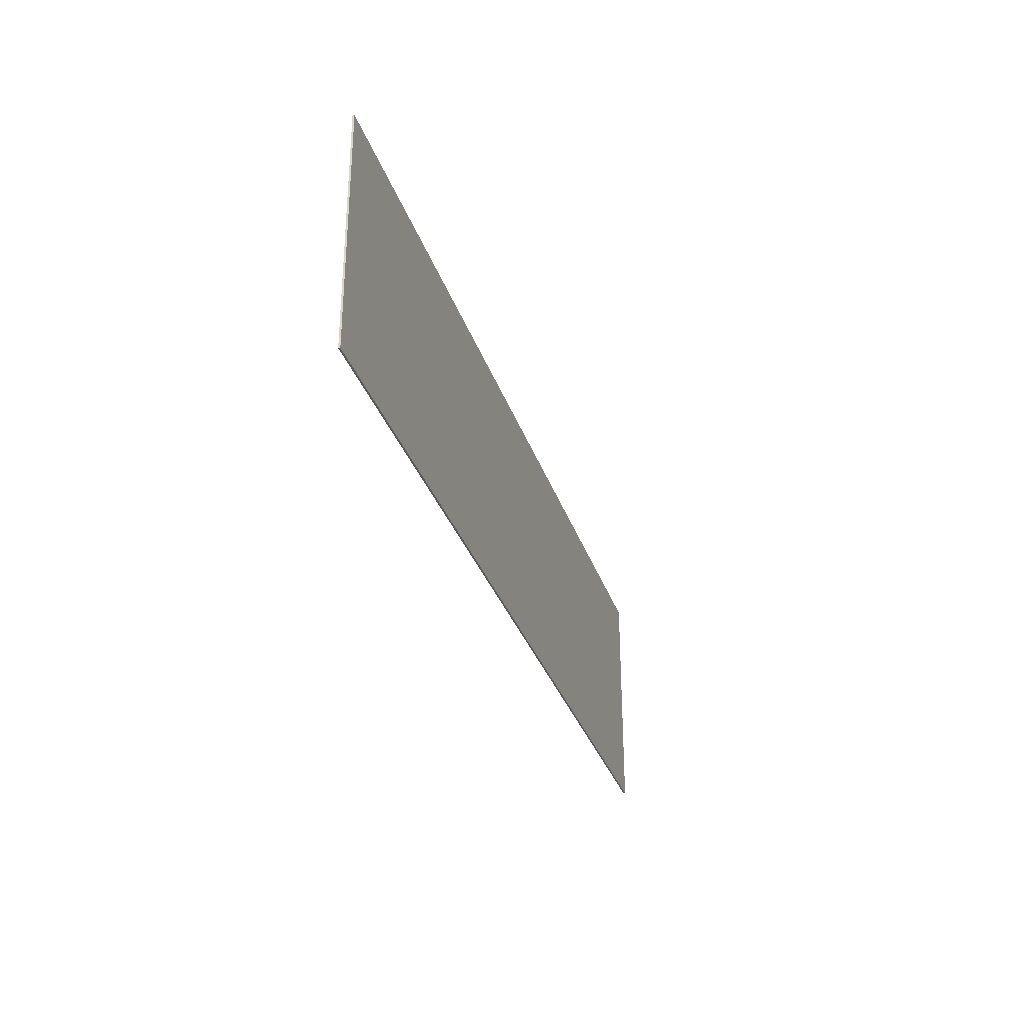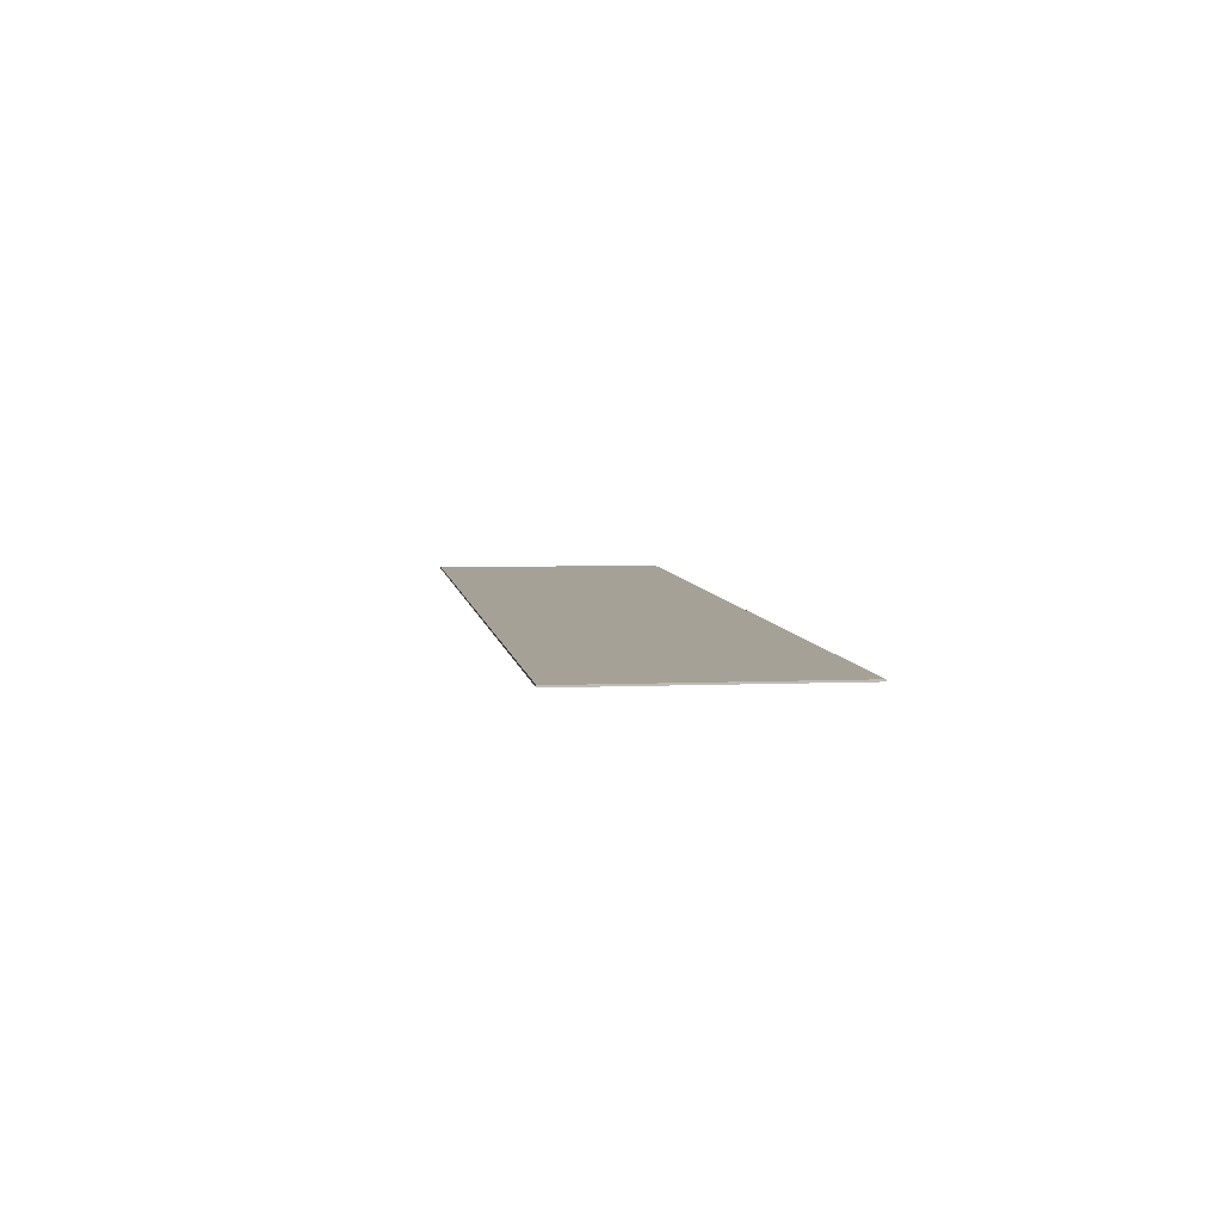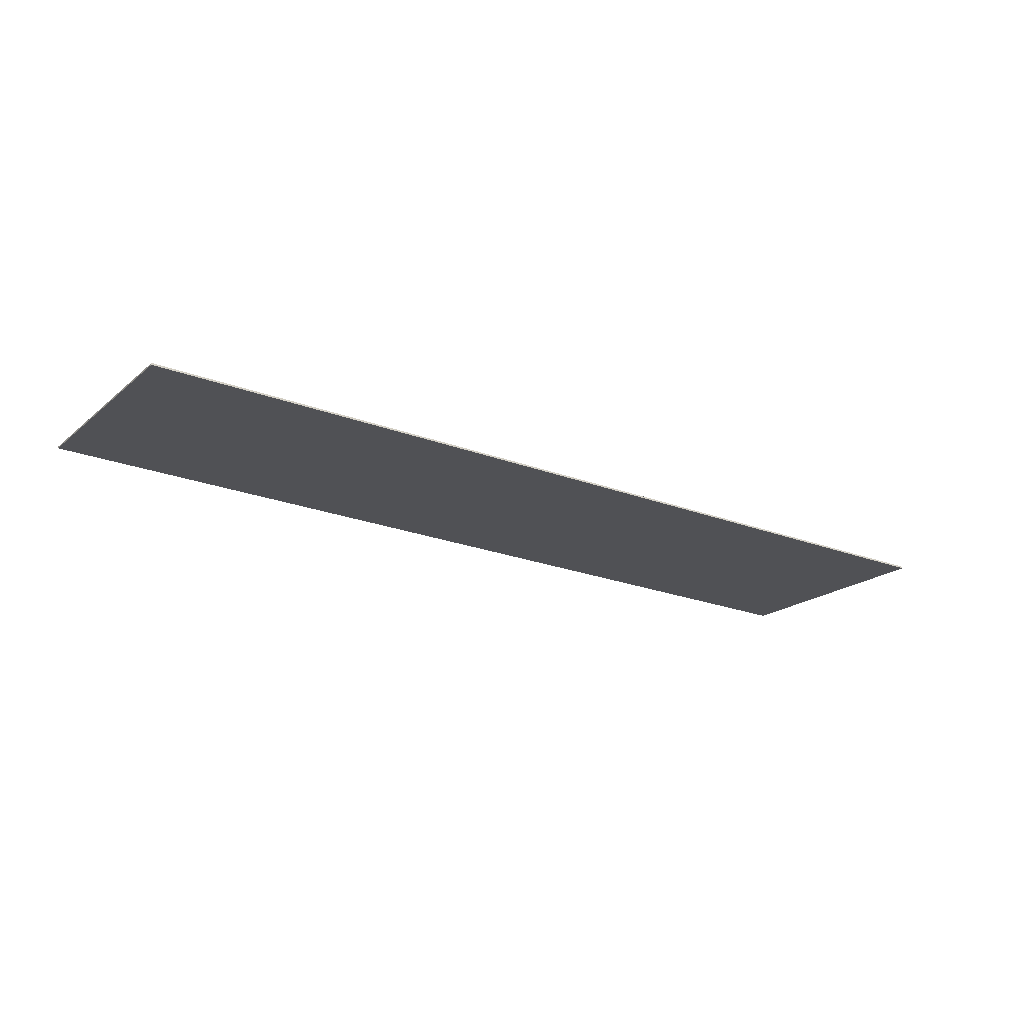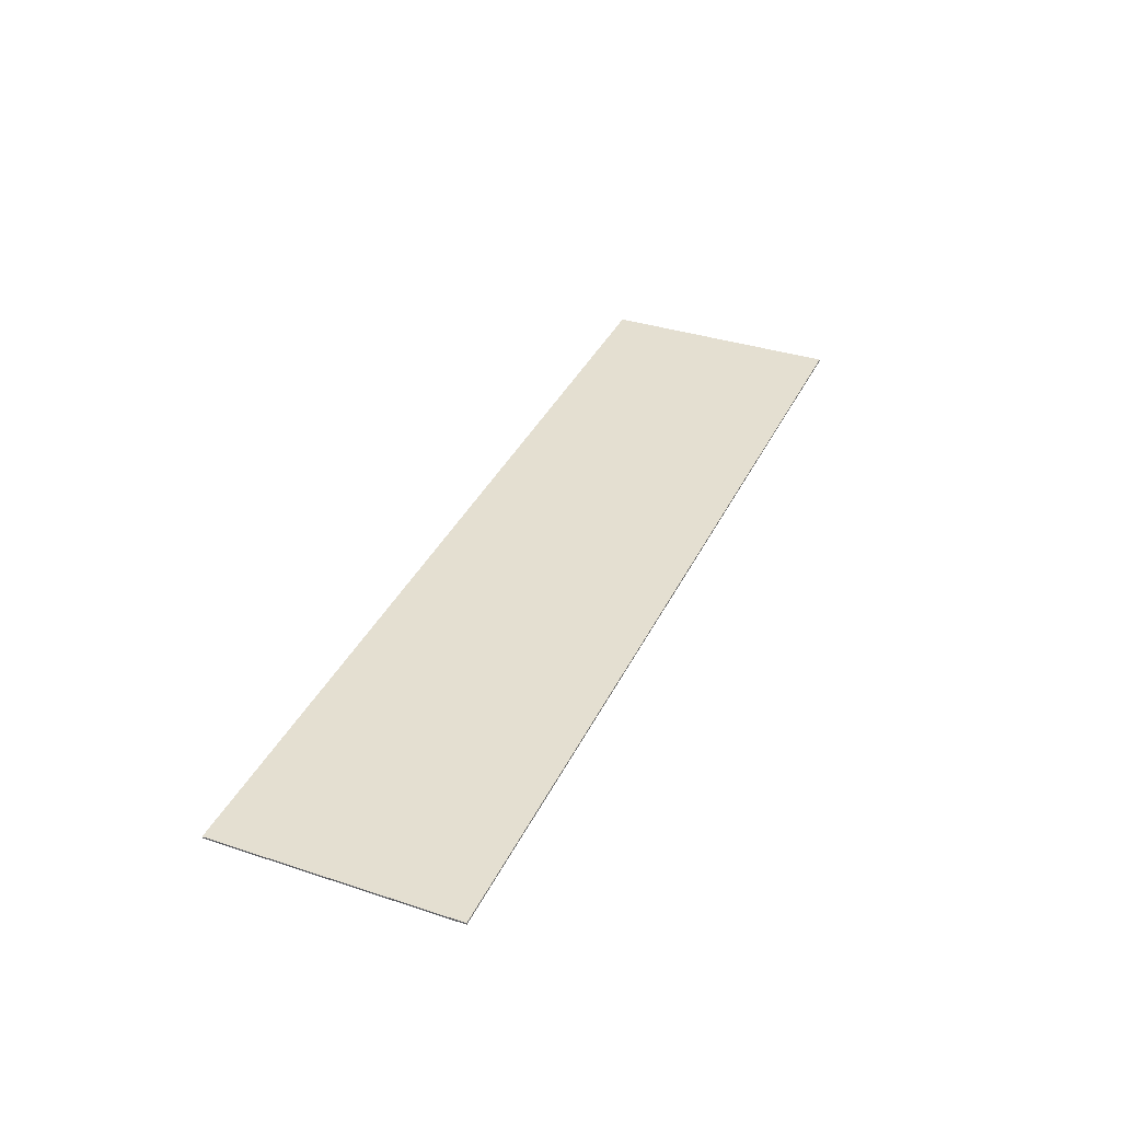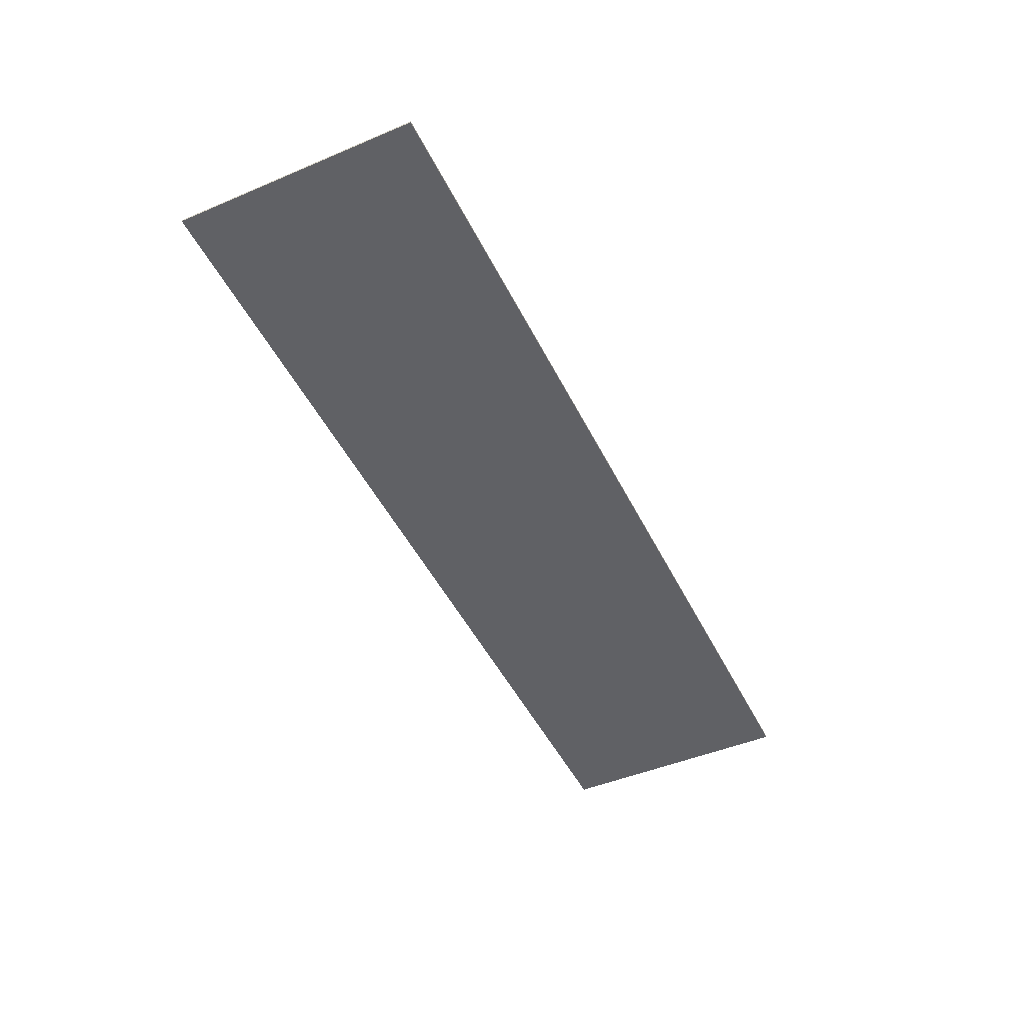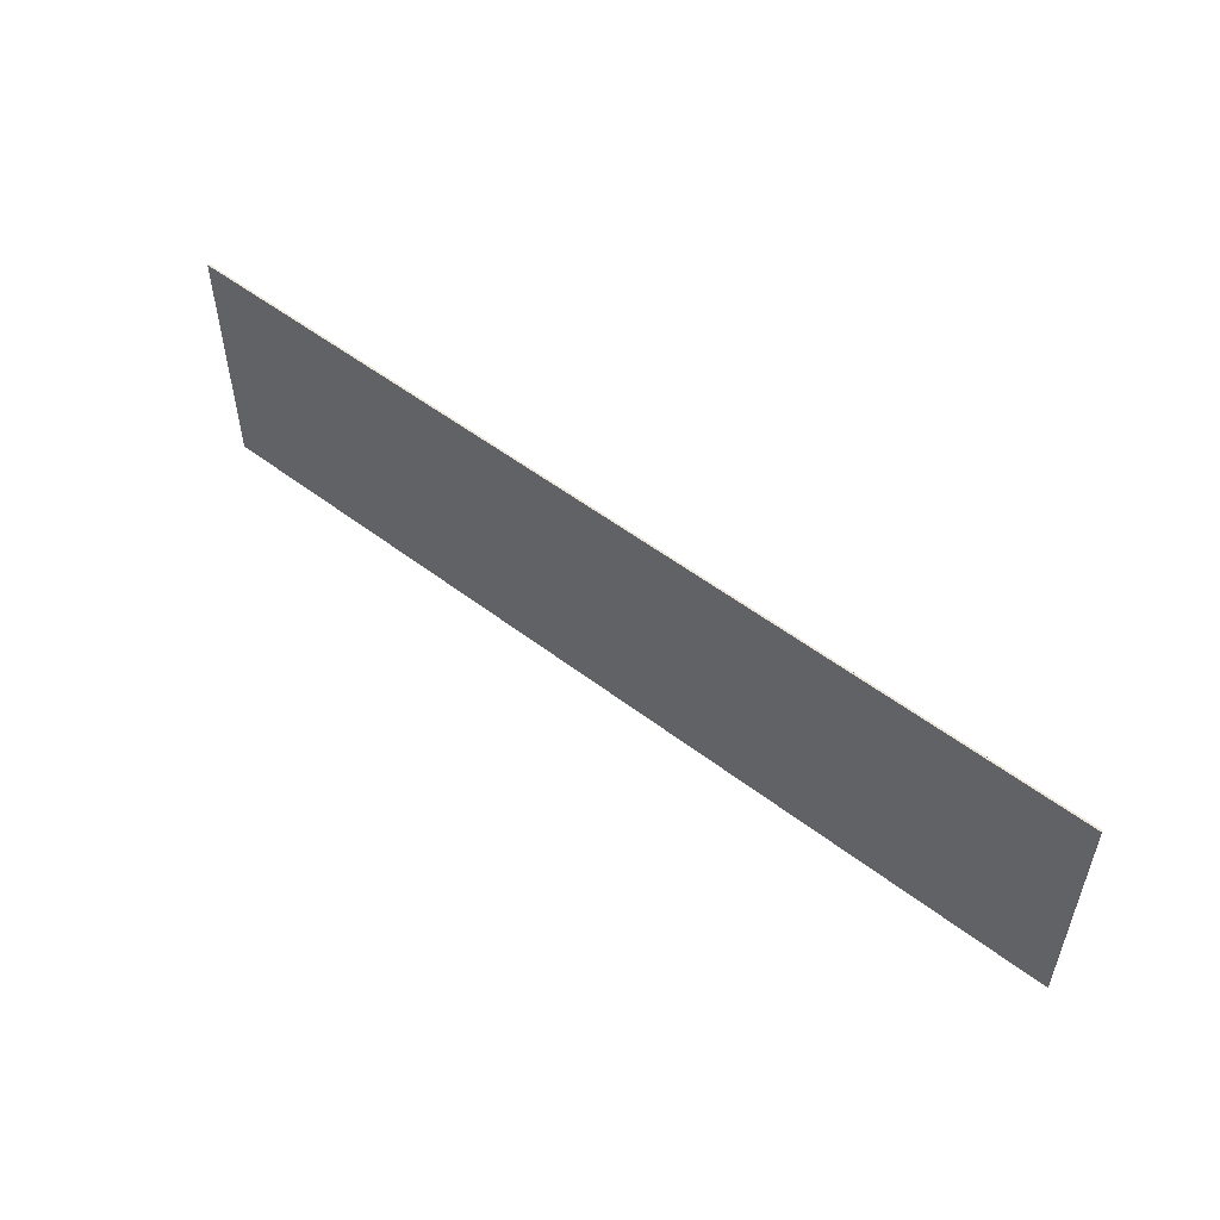
<metadata>
{"format":"obj","ext":"obj","renderer":"f3d","projection":"perspective","resolution":1024,"background":"white","views":[{"elev":-31.4,"azim":104.9,"up":"+Z"},{"elev":4.3,"azim":81.3,"up":"+Y"},{"elev":-19.2,"azim":-33.3,"up":"+Y"},{"elev":35.3,"azim":113.6,"up":"+Y"},{"elev":-46.3,"azim":-64.3,"up":"+Y"},{"elev":52.9,"azim":37.5,"up":"+Z"}]}
</metadata>
<code>
o _0SIGN_AD01_06_Scene.481
v -2.35e+04 3.288e+04 -829.2
v -2.35e+04 3.288e+04 -829.2
v -2.35e+04 3.288e+04 -529.2
v -2.35e+04 3.288e+04 -529.2
v -2.236e+04 3.284e+04 -829.2
v -2.236e+04 3.284e+04 -829.2
v -2.236e+04 3.284e+04 -529.2
v -2.236e+04 3.284e+04 -529.2
f 1 3 2
f 2 3 4
f 5 7 6
f 6 7 8
f 2 6 1
f 6 2 5
f 8 4 3
f 4 8 7
f 1 6 8
f 1 8 3
f 5 2 4
f 5 4 7

</code>
